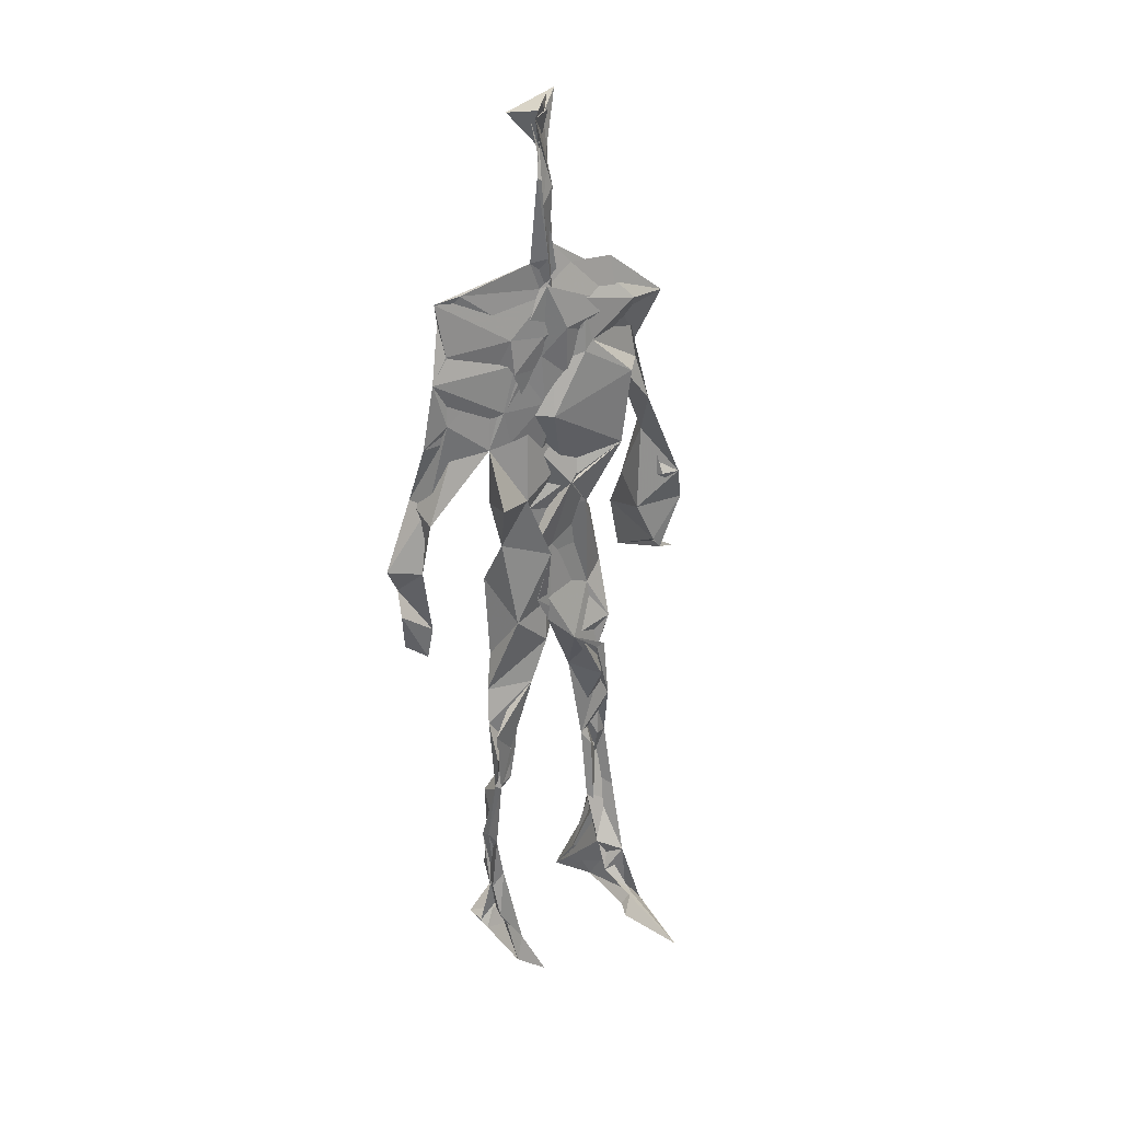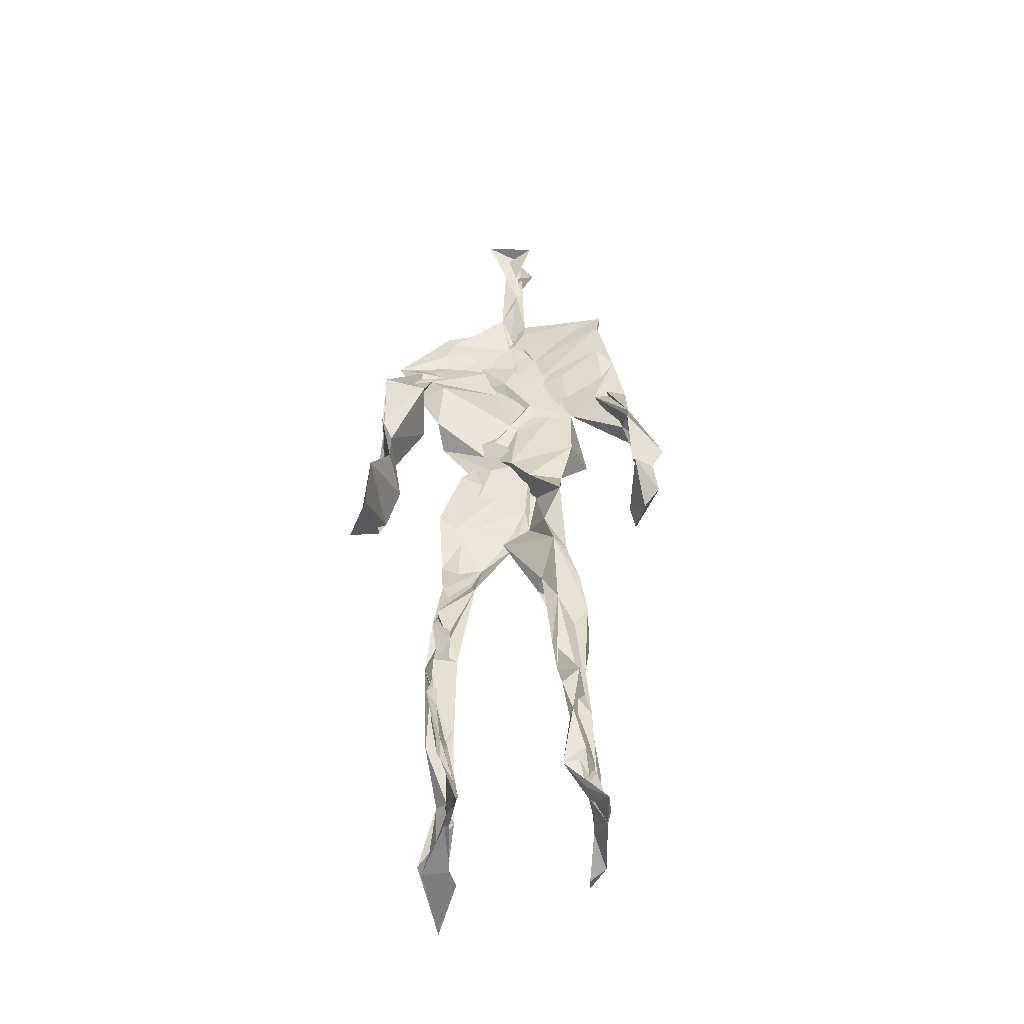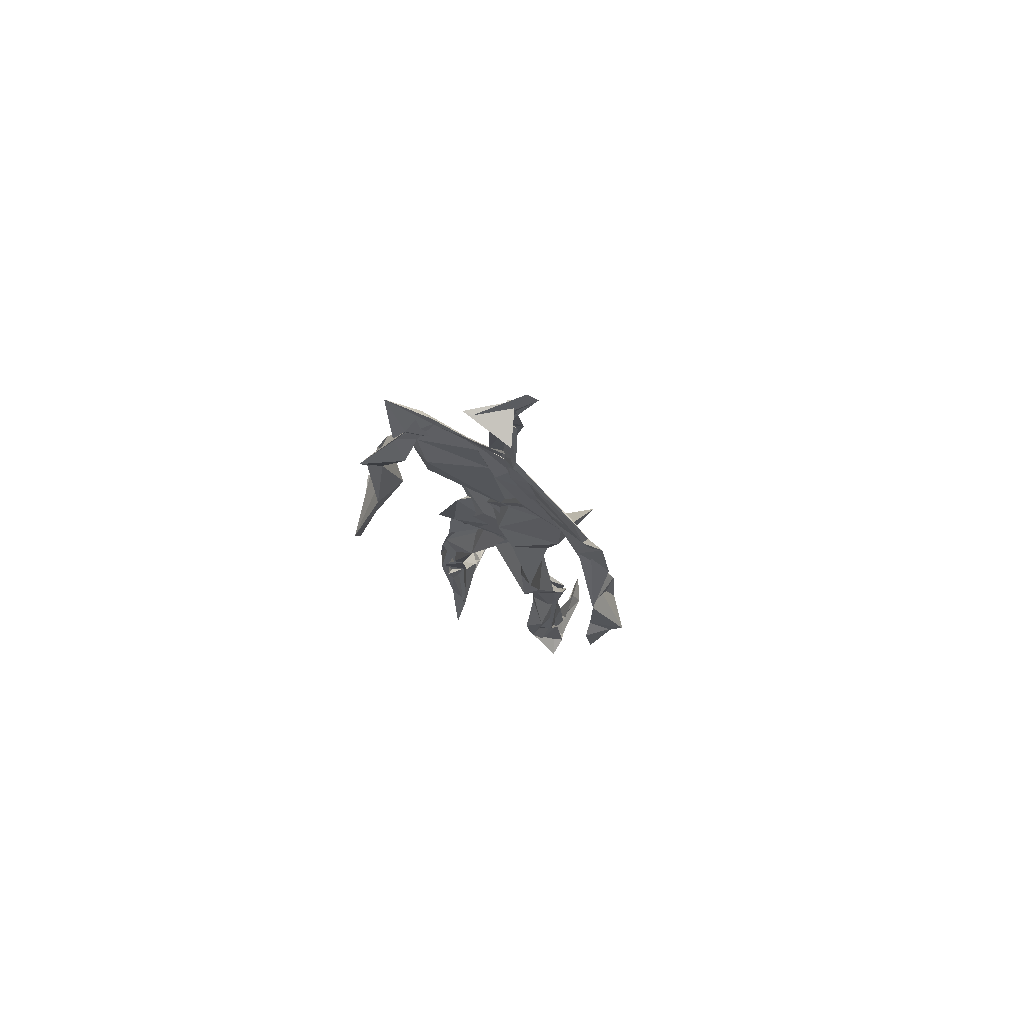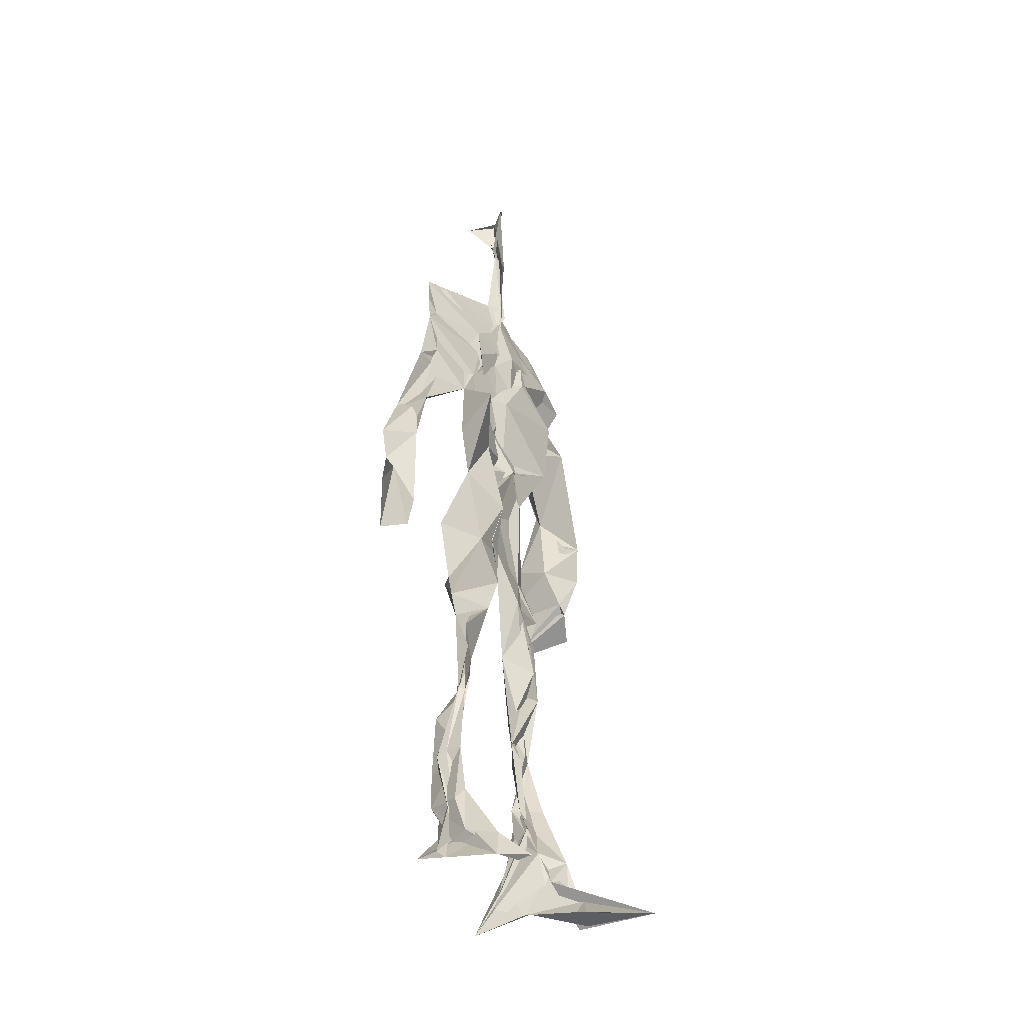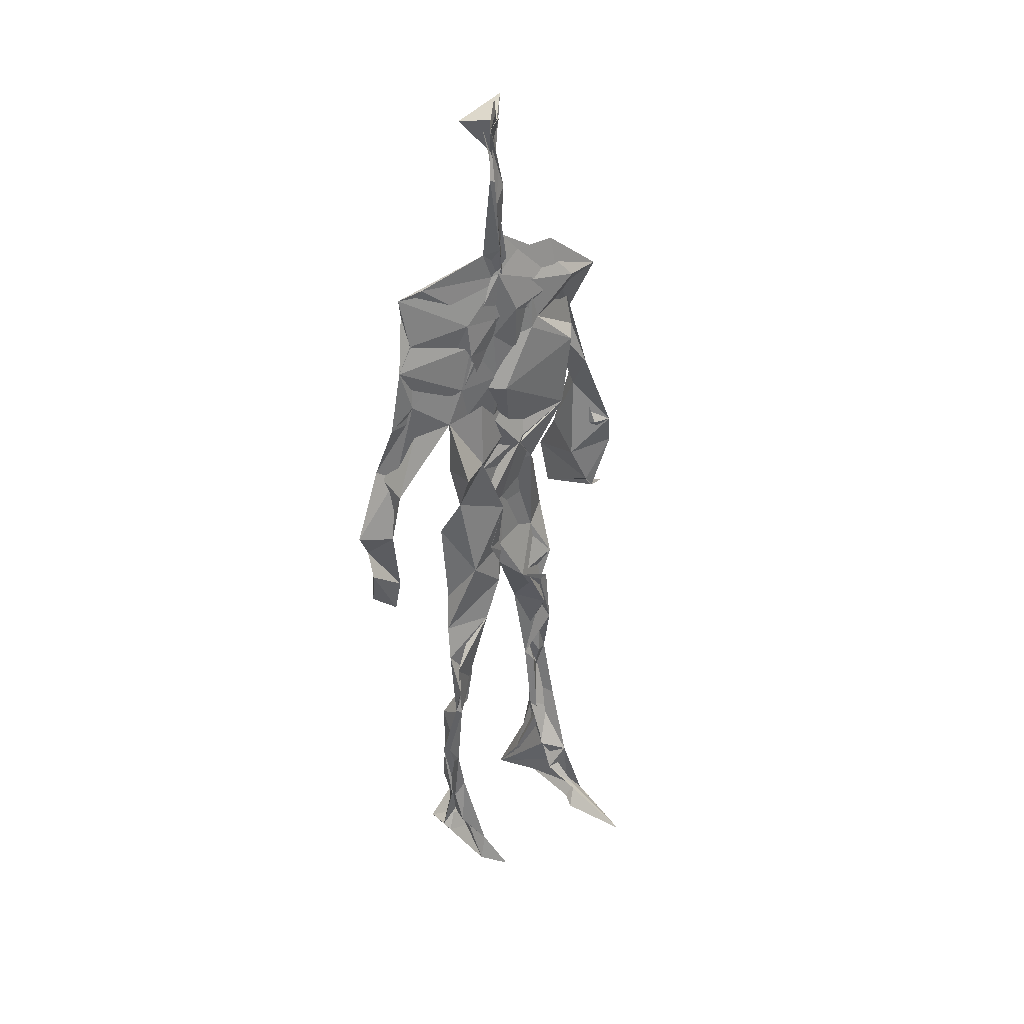
<metadata>
{"format":"obj","ext":"obj","renderer":"f3d","projection":"perspective","resolution":1024,"background":"white","views":[{"elev":32.6,"azim":-34.4,"up":"+Y"},{"elev":-49.7,"azim":-174.2,"up":"+Y"},{"elev":76.6,"azim":-148.7,"up":"+Y"},{"elev":-39.2,"azim":-56.7,"up":"+Y"},{"elev":38.0,"azim":-41.2,"up":"+Y"}]}
</metadata>
<code>
v 0.4402 0.2343 0.462
v 0.5623 0.3604 0.4743
v 0.4766 0.4938 0.4876
v 0.5057 0.7669 0.4887
v 0.3938 0.6846 0.4727
v 0.3833 0.4133 0.4647
v 0.5707 0.2202 0.463
v 0.5689 0.3093 0.4688
v 0.5604 0.7492 0.4789
v 0.5214 0.3974 0.4944
v 0.4515 0.4653 0.4526
v 0.437 0.3627 0.4774
v 0.4884 0.8483 0.4873
v 0.4943 0.7069 0.4866
v 0.4872 0.4686 0.4822
v 0.5785 0.07816 0.5283
v 0.5931 0.6276 0.5026
v 0.4046 0.7503 0.4614
v 0.4403 0.2542 0.492
v 0.4676 0.4338 0.4627
v 0.5558 0.1388 0.4581
v 0.6134 0.5153 0.4374
v 0.4365 0.2564 0.488
v 0.4951 0.8703 0.4799
v 0.5059 0.8679 0.4752
v 0.5501 0.08926 0.4823
v 0.5877 0.6485 0.4592
v 0.4318 0.1893 0.4706
v 0.5566 0.1273 0.5021
v 0.4319 0.3319 0.4863
v 0.5736 0.6047 0.472
v 0.52 0.56 0.4903
v 0.5515 0.371 0.4881
v 0.4279 0.5785 0.5248
v 0.4617 0.6156 0.4843
v 0.5034 0.7405 0.4862
v 0.5631 0.2563 0.4745
v 0.4998 0.5332 0.4731
v 0.3831 0.5643 0.4501
v 0.4345 0.1351 0.4871
v 0.4327 0.2942 0.4999
v 0.5318 0.3501 0.4697
v 0.4985 0.7769 0.4882
v 0.5741 0.255 0.4703
v 0.4952 0.844 0.4864
v 0.408 0.7319 0.4596
v 0.4516 0.515 0.4829
v 0.5704 0.5881 0.4949
v 0.4279 0.1409 0.4928
v 0.4774 0.8964 0.46
v 0.5689 0.7191 0.4878
v 0.5556 0.08108 0.5305
v 0.5689 0.6572 0.4667
v 0.5192 0.5298 0.4777
v 0.5481 0.1905 0.4785
v 0.4237 0.0855 0.488
v 0.5612 0.2021 0.461
v 0.4331 0.1932 0.4937
v 0.4381 0.1097 0.483
v 0.4048 0.6447 0.4753
v 0.4285 0.07704 0.5345
v 0.4841 0.4497 0.4898
v 0.4428 0.247 0.482
v 0.4971 0.4422 0.4852
v 0.4549 0.6463 0.4848
v 0.4478 0.3923 0.4658
v 0.5632 0.08868 0.5014
v 0.47 0.6712 0.4851
v 0.4721 0.3682 0.4783
v 0.4781 0.9034 0.5008
v 0.5004 0.4353 0.4865
v 0.4764 0.3647 0.4912
v 0.4377 0.1448 0.4619
v 0.5925 0.6939 0.4726
v 0.5669 0.4535 0.4685
v 0.4631 0.7111 0.4844
v 0.4586 0.3958 0.454
v 0.3889 0.5681 0.4671
v 0.3589 0.4644 0.4642
v 0.5803 0.07816 0.5179
v 0.5846 0.7206 0.4898
v 0.4207 0.0902 0.4615
v 0.379 0.4784 0.4359
v 0.5412 0.6934 0.4909
v 0.5661 0.1359 0.5149
v 0.5463 0.2614 0.4711
v 0.4814 0.5409 0.4803
v 0.4729 0.5584 0.4918
v 0.4547 0.2123 0.4549
v 0.4329 0.1937 0.4794
v 0.4809 0.6356 0.482
v 0.5217 0.9095 0.4625
v 0.4931 0.7495 0.4827
v 0.3819 0.5677 0.4465
v 0.5829 0.6801 0.4747
v 0.5077 0.4177 0.4779
v 0.5162 0.5757 0.4796
v 0.4097 0.7048 0.469
v 0.4438 0.07626 0.5575
v 0.4972 0.8617 0.4885
v 0.4965 0.4963 0.4937
v 0.3833 0.6268 0.4717
v 0.5519 0.2845 0.4639
v 0.4955 0.6438 0.4861
v 0.4359 0.1004 0.5312
v 0.439 0.108 0.4689
v 0.517 0.6668 0.4888
v 0.487 0.7581 0.4786
v 0.5135 0.9075 0.4643
v 0.5033 0.9015 0.4714
v 0.4817 0.5072 0.4686
v 0.4646 0.6805 0.4876
v 0.6228 0.6391 0.4373
v 0.5387 0.07683 0.4383
v 0.4404 0.5622 0.4825
v 0.5225 0.5586 0.4891
v 0.5567 0.3387 0.4888
v 0.5543 0.09106 0.4844
v 0.5583 0.1708 0.4656
v 0.4981 0.7523 0.4867
v 0.3807 0.5588 0.4825
v 0.6036 0.6684 0.4669
v 0.4496 0.1772 0.4613
v 0.4601 0.2505 0.4776
v 0.5016 0.8909 0.4707
v 0.488 0.8286 0.4964
v 0.4576 0.3385 0.4732
v 0.5265 0.7644 0.4797
v 0.4609 0.4352 0.4928
v 0.5514 0.07624 0.542
v 0.4973 0.4224 0.4866
v 0.4894 0.896 0.4753
v 0.5609 0.3711 0.4865
v 0.535 0.7192 0.4897
v 0.6187 0.7168 0.4827
v 0.4642 0.2876 0.4804
v 0.5724 0.1978 0.4874
v 0.579 0.656 0.4966
v 0.6241 0.4656 0.4057
v 0.3517 0.5086 0.455
v 0.5146 0.7122 0.492
v 0.6244 0.5327 0.4856
v 0.5287 0.3973 0.4909
v 0.5401 0.09662 0.4571
v 0.6458 0.5028 0.4857
v 0.4565 0.1311 0.4642
v 0.4388 0.1538 0.4956
v 0.5499 0.113 0.5088
v 0.6515 0.4384 0.4687
v 0.5726 0.06908 0.5958
v 0.4425 0.07444 0.5454
v 0.6365 0.5358 0.4933
v 0.6265 0.59 0.4495
v 0.6269 0.4516 0.4814
v 0.4854 0.7733 0.4805
v 0.4938 0.5955 0.482
v 0.3741 0.511 0.4775
v 0.4933 0.6889 0.4851
v 0.4398 0.6149 0.4842
v 0.4898 0.901 0.4857
v 0.3631 0.4849 0.4516
v 0.4464 0.182 0.4548
v 0.4304 0.1354 0.4842
v 0.5966 0.6567 0.4779
v 0.4538 0.2953 0.4886
v 0.3737 0.4141 0.4409
v 0.4754 0.7144 0.4841
v 0.4348 0.1051 0.4872
v 0.4337 0.3196 0.4963
v 0.5059 0.4967 0.4804
v 0.4255 0.7549 0.4676
v 0.5652 0.2542 0.4584
v 0.5655 0.3123 0.4875
v 0.5541 0.1753 0.4822
v 0.5008 0.84 0.4906
v 0.4993 0.6342 0.4955
v 0.5653 0.4017 0.4867
v 0.5478 0.1428 0.4978
v 0.5407 0.5319 0.4841
v 0.3874 0.4432 0.4677
v 0.6071 0.4963 0.4711
v 0.6277 0.4205 0.4145
v 0.3814 0.49 0.4467
v 0.4361 0.09602 0.5117
v 0.5645 0.09425 0.5328
v 0.5668 0.7603 0.4793
v 0.566 0.3275 0.4721
v 0.6203 0.4616 0.4798
v 0.543 0.1148 0.4624
v 0.4474 0.6764 0.4778
v 0.5726 0.1758 0.4843
v 0.6258 0.5657 0.4561
v 0.5462 0.4411 0.4782
v 0.6178 0.5706 0.4597
v 0.5489 0.5209 0.4774
v 0.4296 0.1093 0.5027
v 0.4931 0.9042 0.491
v 0.5325 0.6858 0.4928
v 0.493 0.4043 0.4906
v 0.4982 0.9035 0.4885
v 0.5532 0.4419 0.4748
v 0.4206 0.09156 0.481
v 0.4865 0.9139 0.4974
v 0.4148 0.6271 0.4715
v 0.5072 0.6765 0.4819
v 0.5553 0.2484 0.475
v 0.5096 0.7844 0.4772
v 0.4675 0.6871 0.4837
v 0.4992 0.7437 0.4848
v 0.5546 0.08921 0.5231
v 0.5817 0.08101 0.5177
v 0.5663 0.06921 0.5564
v 0.62 0.4802 0.4279
v 0.6093 0.5157 0.4653
v 0.606 0.5512 0.44
v 0.5542 0.083 0.53
v 0.5455 0.07157 0.5568
v 0.551 0.08898 0.5041
v 0.5659 0.07081 0.5683
v 0.5679 0.07215 0.5658
v 0.5448 0.07892 0.5347
v 0.6124 0.4915 0.4646
v 0.6089 0.4763 0.4718
v 0.6246 0.5148 0.4852
v 0.6117 0.5323 0.4667
v 0.6255 0.5649 0.4667
v 0.6339 0.5668 0.4841
v 0.6139 0.5231 0.4771
v 0.5487 0.0727 0.5553
v 0.545 0.08953 0.5158
v 0.5577 0.06867 0.5462
v 0.6254 0.5532 0.472
v 0.6023 0.5992 0.4786
f 23 165 30
f 135 74 122
f 174 29 55
f 6 166 180
f 97 87 48
f 108 43 155
f 32 116 195
f 151 61 184
f 128 51 120
f 27 95 122
f 119 144 21
f 133 187 173
f 49 196 73
f 156 53 31
f 101 88 47
f 48 176 97
f 31 48 116
f 112 205 14
f 1 19 58
f 97 91 88
f 153 22 194
f 59 61 40
f 64 129 199
f 69 169 136
f 128 120 207
f 17 194 152
f 17 113 74
f 190 159 68
f 90 23 28
f 180 166 83
f 81 84 74
f 80 148 150
f 179 75 195
f 160 109 203
f 11 129 47
f 127 136 124
f 107 95 53
f 99 151 105
f 191 172 55
f 25 207 45
f 149 182 154
f 35 115 159
f 94 78 60
f 118 52 26
f 68 159 91
f 22 142 139
f 14 205 134
f 38 32 3
f 53 156 107
f 100 160 70
f 208 46 167
f 201 170 195
f 110 126 25
f 173 8 33
f 39 121 183
f 85 67 178
f 39 183 140
f 3 170 62
f 39 204 121
f 131 10 15
f 117 8 103
f 142 22 153
f 181 188 145
f 169 165 19
f 140 161 157
f 155 13 45
f 99 105 61
f 195 116 179
f 57 178 119
f 177 193 33
f 83 79 161
f 160 203 70
f 97 88 87
f 118 67 16
f 171 93 167
f 12 77 30
f 178 67 144
f 62 71 131
f 62 20 3
f 166 79 83
f 208 104 65
f 39 94 204
f 207 120 4
f 21 7 119
f 171 46 18
f 47 88 34
f 94 140 78
f 44 57 37
f 147 90 40
f 121 159 78
f 93 4 120
f 134 84 36
f 43 175 13
f 119 7 57
f 11 66 129
f 55 29 148
f 189 21 114
f 12 30 72
f 125 50 132
f 20 66 11
f 54 48 87
f 89 124 1
f 155 45 4
f 195 75 201
f 109 92 197
f 137 85 57
f 105 151 196
f 120 158 167
f 155 43 13
f 44 8 173
f 145 152 181
f 205 176 198
f 26 114 118
f 154 182 139
f 66 77 12
f 187 10 42
f 203 197 70
f 26 185 29
f 96 69 77
f 186 128 9
f 70 200 24
f 1 124 136
f 175 100 70
f 152 192 17
f 80 16 85
f 200 50 24
f 56 184 61
f 161 79 180
f 89 1 162
f 37 57 7
f 81 135 9
f 131 42 10
f 47 129 101
f 80 85 148
f 46 5 98
f 49 73 58
f 8 37 103
f 46 98 18
f 201 177 143
f 202 59 163
f 163 59 40
f 69 96 72
f 78 140 157
f 17 74 164
f 162 146 123
f 185 150 148
f 181 152 194
f 197 200 70
f 169 72 165
f 158 107 104
f 111 3 11
f 187 42 86
f 68 76 190
f 53 164 31
f 69 136 127
f 152 145 142
f 23 63 28
f 163 40 28
f 29 174 189
f 116 32 31
f 190 98 60
f 98 76 18
f 24 125 13
f 25 92 110
f 58 162 1
f 49 58 147
f 66 20 77
f 197 203 109
f 166 6 79
f 142 145 139
f 43 36 126
f 132 50 92
f 74 113 122
f 204 65 159
f 83 183 157
f 175 43 126
f 4 45 207
f 65 204 5
f 141 158 120
f 10 187 133
f 159 88 91
f 174 21 189
f 108 18 76
f 209 76 14
f 94 102 204
f 106 82 202
f 193 10 33
f 105 147 40
f 194 22 181
f 200 197 50
f 3 32 170
f 196 147 105
f 62 15 87
f 147 58 90
f 83 157 180
f 68 91 112
f 160 100 126
f 180 79 6
f 89 162 123
f 137 57 44
f 101 62 87
f 75 179 193
f 155 93 171
f 36 84 81
f 134 209 14
f 199 12 72
f 41 63 23
f 109 160 110
f 82 146 168
f 192 142 153
f 114 144 118
f 46 171 167
f 16 150 52
f 61 151 99
f 38 111 115
f 135 81 74
f 121 204 159
f 73 146 162
f 55 172 86
f 136 169 19
f 73 162 58
f 45 132 25
f 164 27 17
f 112 91 205
f 35 104 156
f 77 62 96
f 170 32 195
f 176 205 91
f 201 71 170
f 117 2 8
f 51 128 186
f 13 175 24
f 16 67 85
f 143 131 71
f 28 40 90
f 29 189 26
f 32 38 156
f 59 56 61
f 138 31 164
f 159 190 60
f 133 173 33
f 167 158 208
f 186 9 135
f 62 101 64
f 152 142 192
f 164 74 84
f 103 86 42
f 121 78 157
f 132 92 25
f 23 30 41
f 13 125 45
f 4 93 155
f 188 181 139
f 169 69 72
f 202 163 106
f 62 170 71
f 89 28 63
f 202 56 59
f 107 141 95
f 189 114 26
f 137 44 191
f 7 21 174
f 46 208 5
f 104 107 156
f 139 182 188
f 64 101 129
f 207 36 9
f 154 145 188
f 43 209 36
f 146 82 106
f 157 183 121
f 123 28 89
f 172 44 173
f 151 184 196
f 63 124 89
f 24 175 70
f 106 163 123
f 54 193 179
f 122 113 27
f 165 72 30
f 138 176 48
f 168 146 73
f 95 51 122
f 35 159 65
f 138 84 198
f 136 19 1
f 84 138 164
f 64 96 62
f 22 139 181
f 172 173 86
f 77 69 127
f 35 156 38
f 55 148 191
f 177 75 193
f 15 10 193
f 65 104 35
f 185 26 52
f 106 123 146
f 93 120 167
f 12 199 129
f 165 23 19
f 88 101 87
f 190 76 98
f 209 108 76
f 117 42 143
f 102 94 60
f 183 161 140
f 48 54 179
f 207 9 128
f 154 139 145
f 90 58 19
f 171 18 155
f 31 138 48
f 105 40 61
f 133 33 10
f 209 134 36
f 164 95 27
f 30 77 127
f 179 116 48
f 193 54 15
f 29 185 148
f 68 112 76
f 100 175 126
f 115 111 47
f 149 154 188
f 47 111 11
f 197 92 50
f 9 36 81
f 192 113 17
f 184 56 168
f 37 8 44
f 156 31 32
f 16 52 118
f 130 52 150
f 201 75 177
f 97 176 91
f 3 111 38
f 120 51 141
f 55 206 174
f 17 27 194
f 2 33 8
f 108 155 18
f 83 161 183
f 143 71 201
f 39 140 94
f 53 95 164
f 30 127 41
f 172 191 44
f 66 12 129
f 168 73 196
f 37 7 103
f 207 25 126
f 113 153 27
f 177 33 2
f 62 131 15
f 174 206 7
f 113 192 153
f 95 141 51
f 122 51 135
f 143 177 2
f 20 62 77
f 20 11 3
f 34 88 159
f 117 103 42
f 34 159 115
f 28 123 163
f 206 86 103
f 102 5 204
f 60 78 159
f 207 126 36
f 206 103 7
f 150 185 130
f 15 54 87
f 148 85 191
f 173 187 86
f 52 130 185
f 119 178 144
f 49 147 196
f 178 57 85
f 144 114 21
f 158 141 107
f 124 63 127
f 196 184 168
f 35 38 115
f 202 82 56
f 2 117 143
f 138 198 176
f 110 160 126
f 132 45 125
f 209 43 108
f 131 143 42
f 208 158 104
f 188 182 149
f 80 150 16
f 186 135 51
f 199 96 64
f 5 60 98
f 41 127 63
f 72 96 199
f 125 24 50
f 90 19 23
f 67 118 144
f 112 14 76
f 109 110 92
f 168 56 82
f 84 134 198
f 206 55 86
f 205 198 134
f 102 60 5
f 137 191 85
f 194 27 153
f 161 180 157
f 47 34 115
f 65 5 208

</code>
